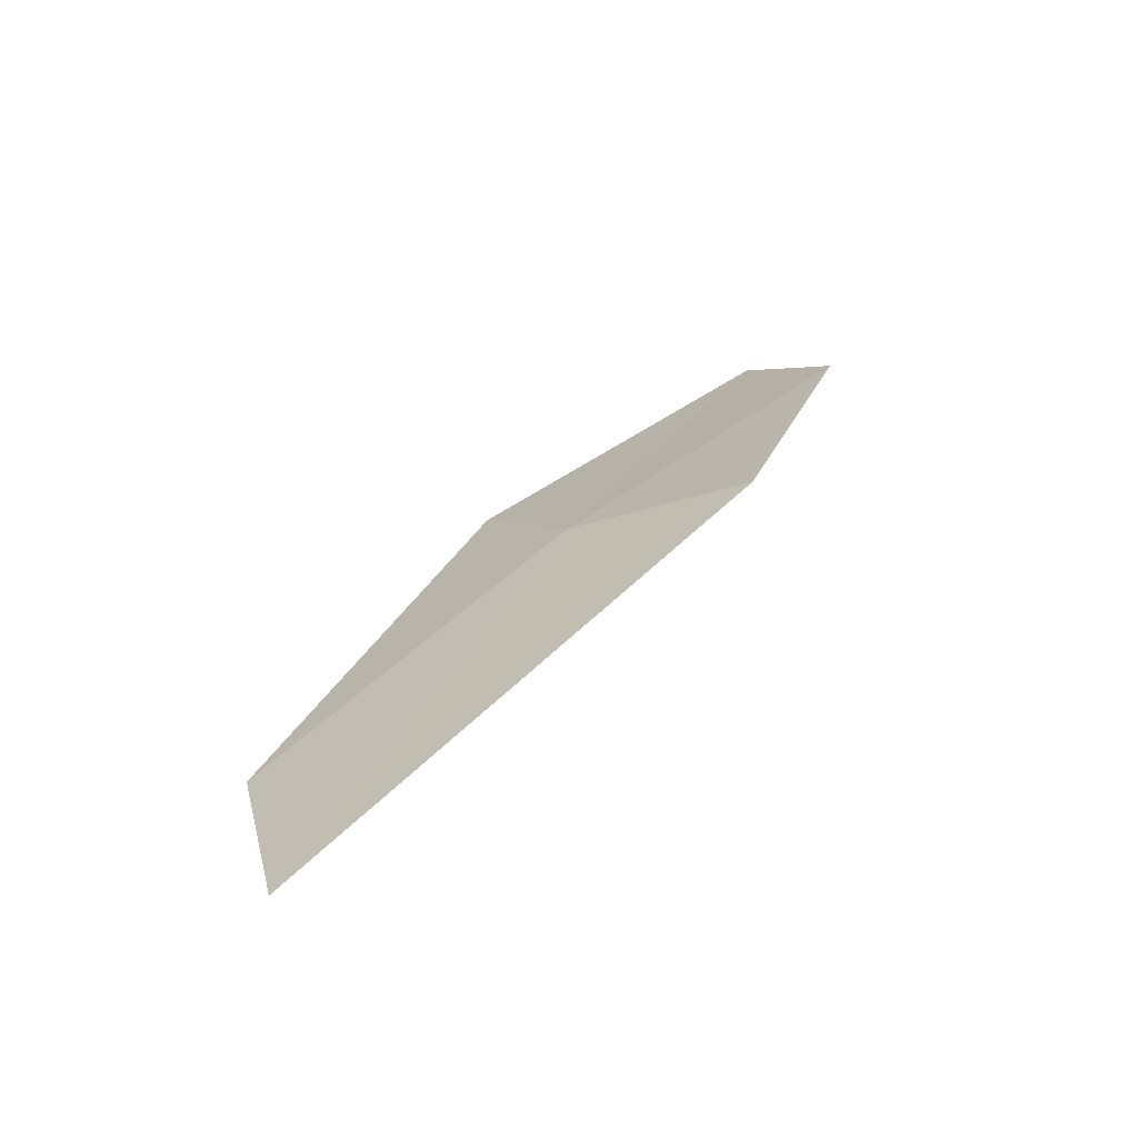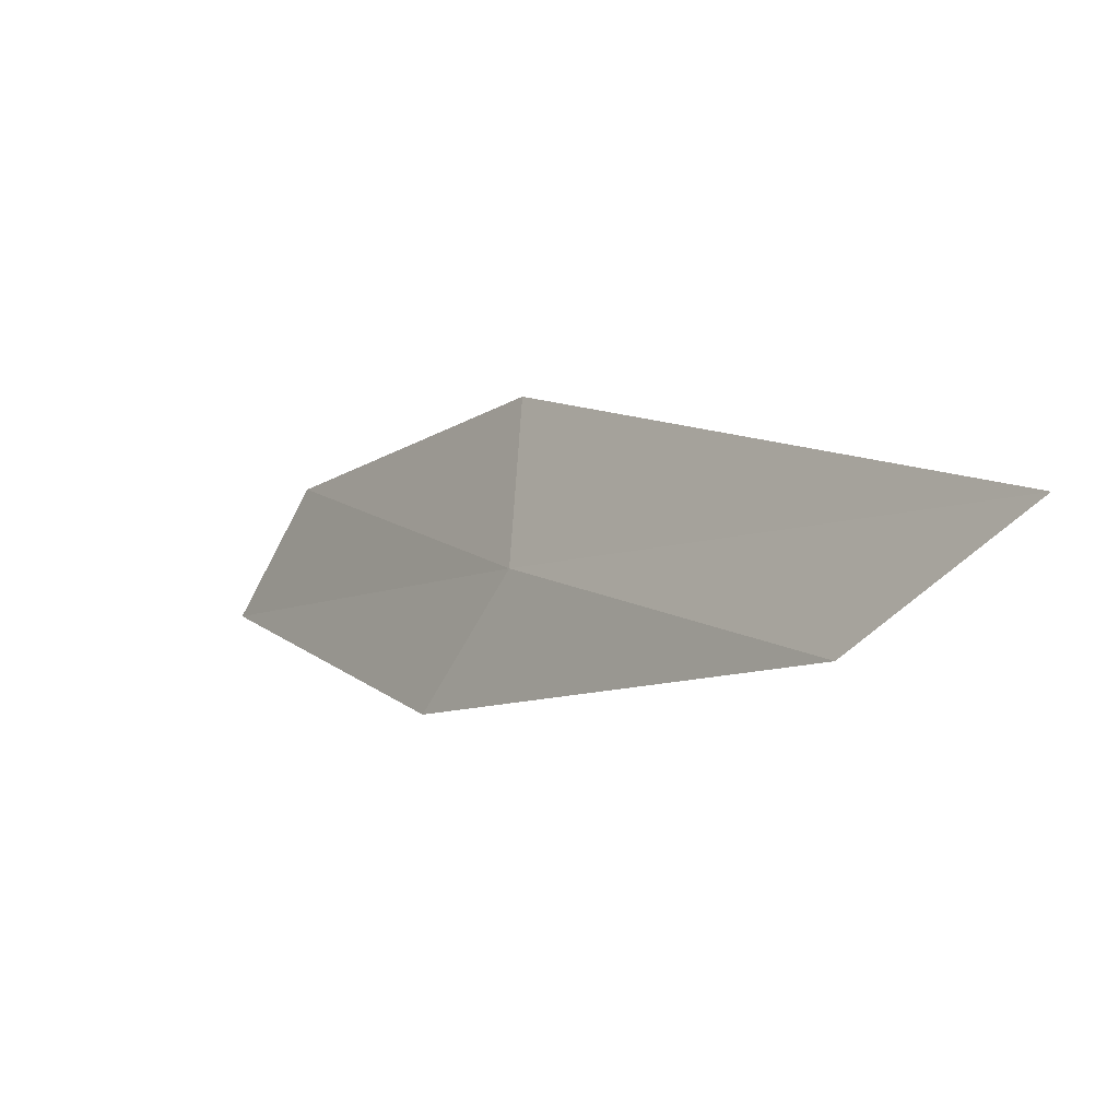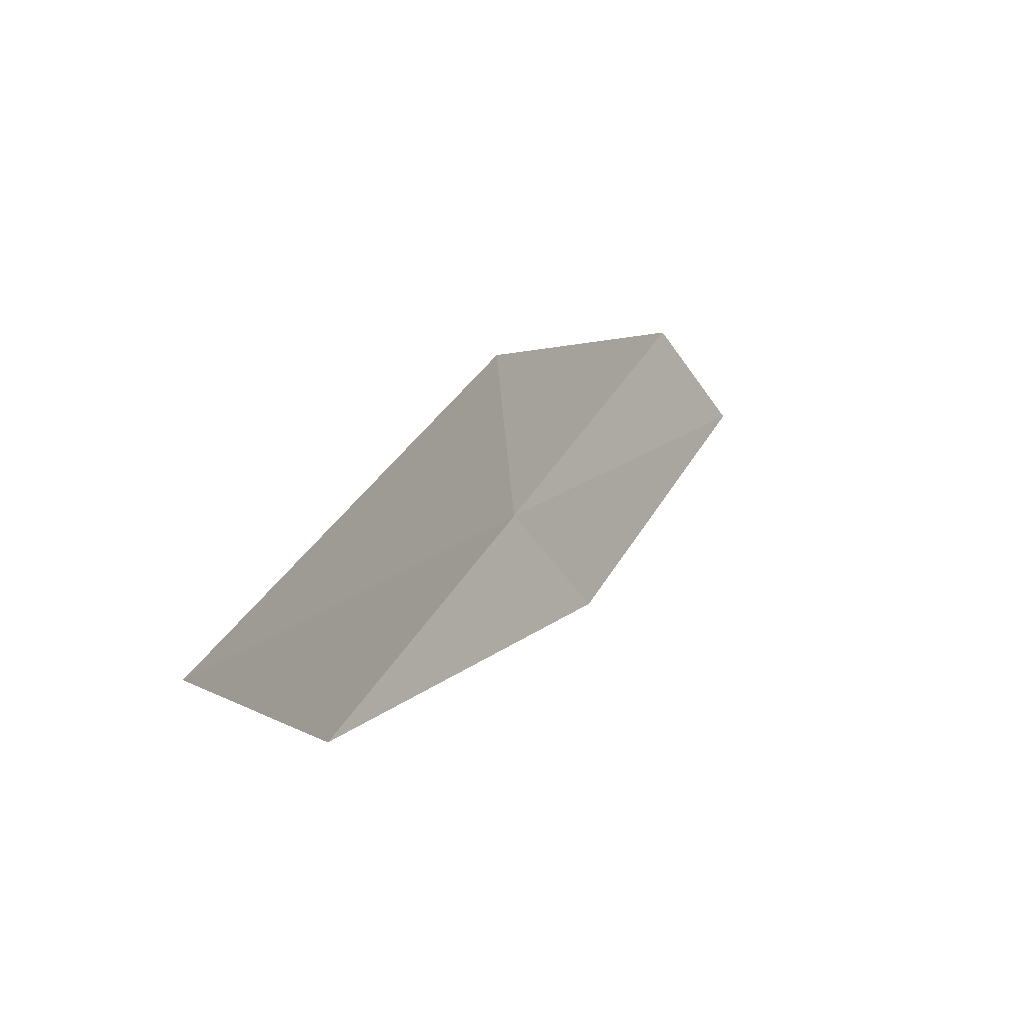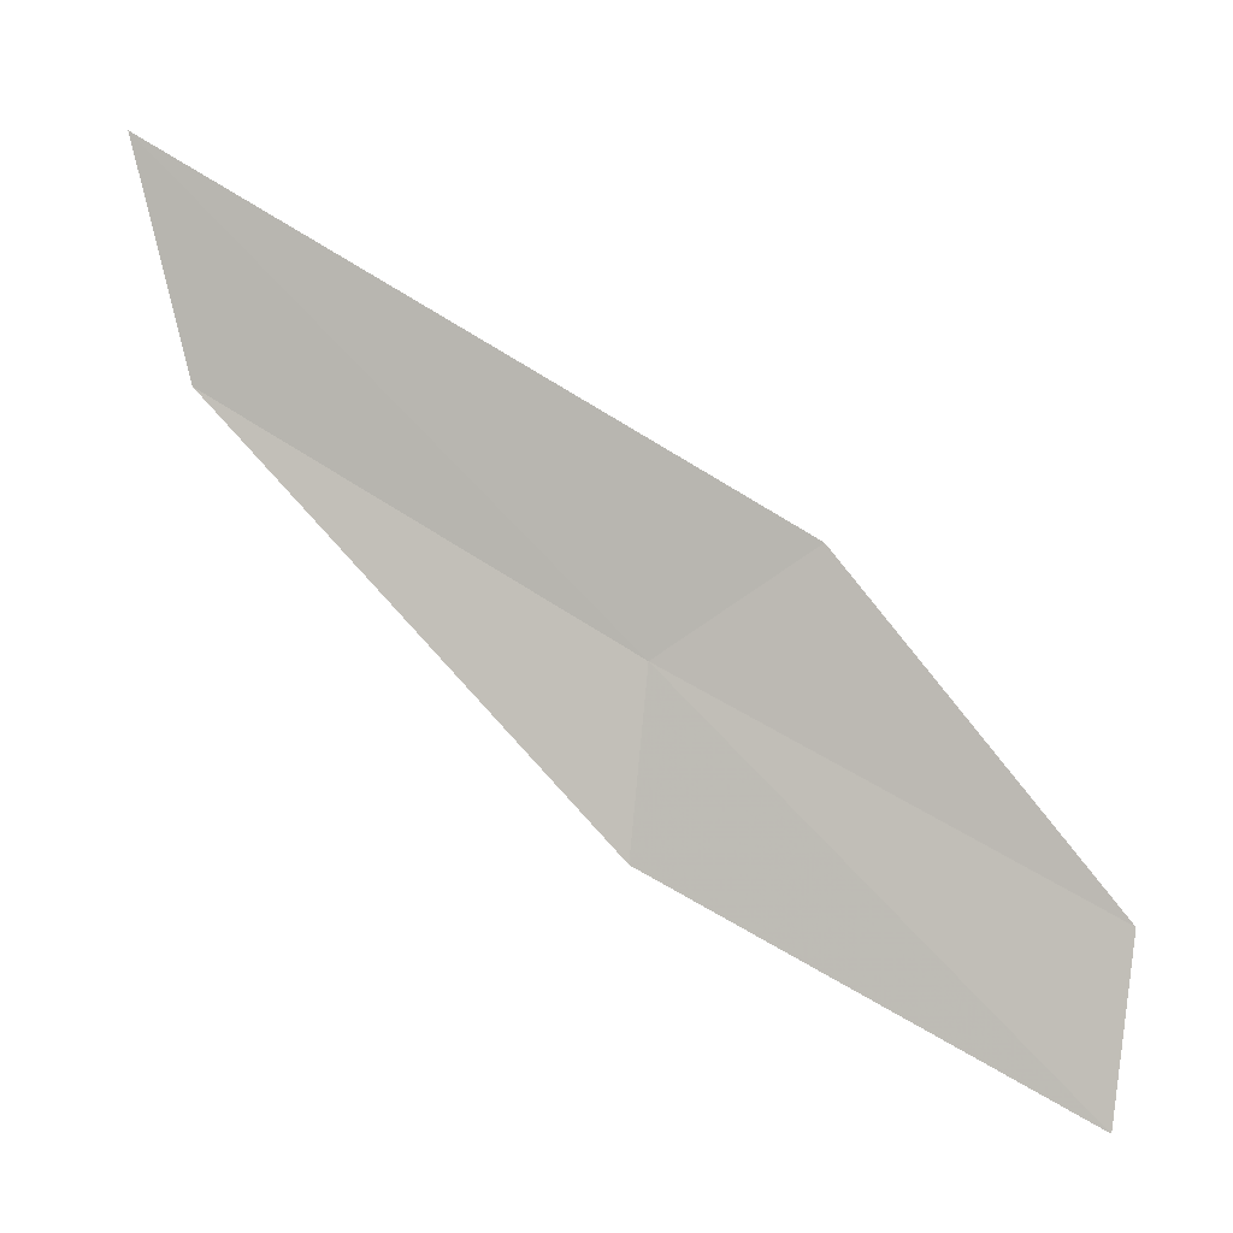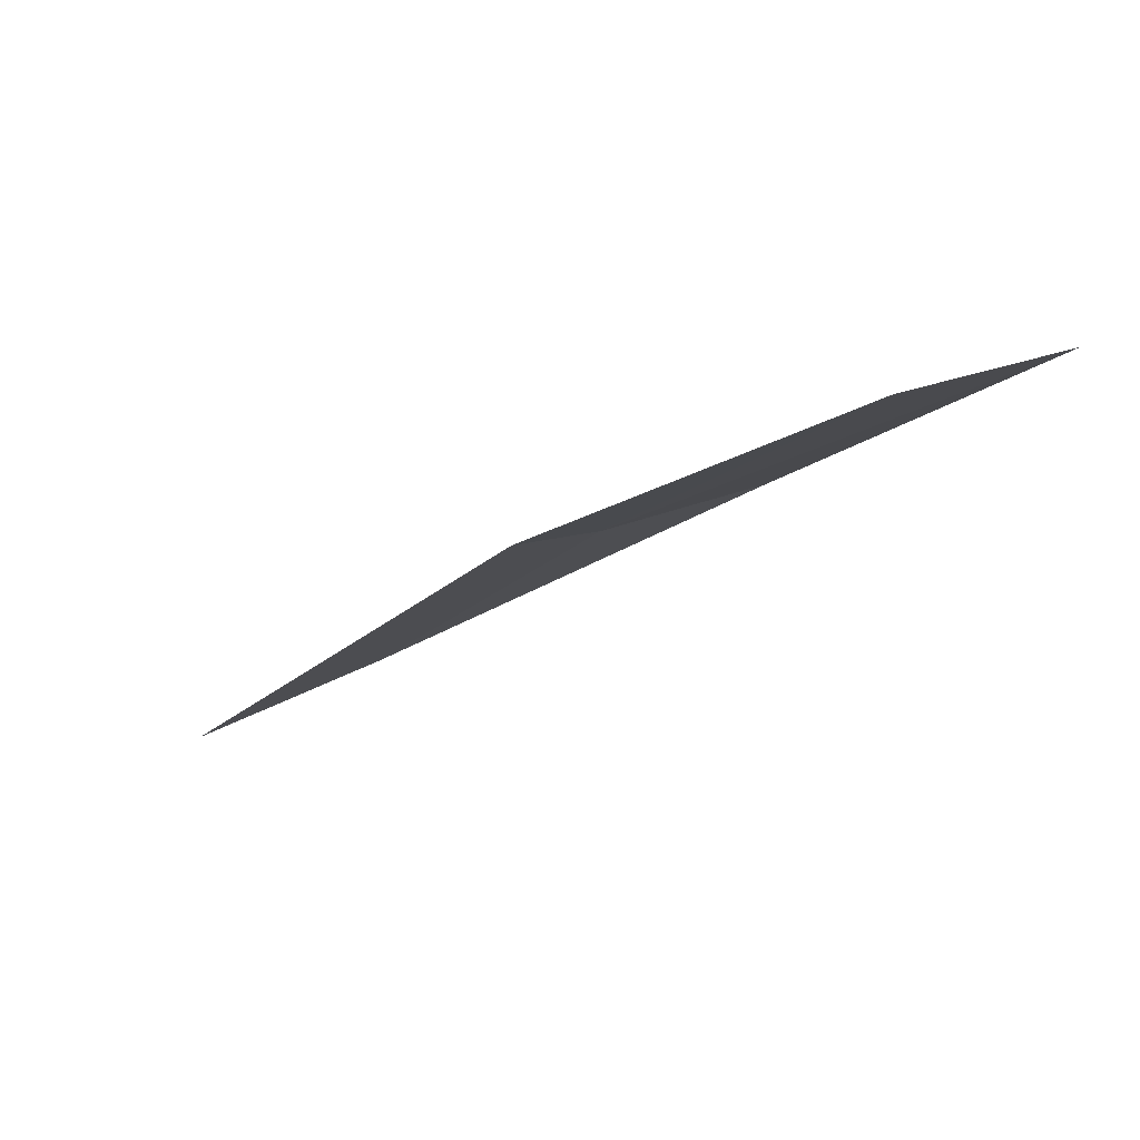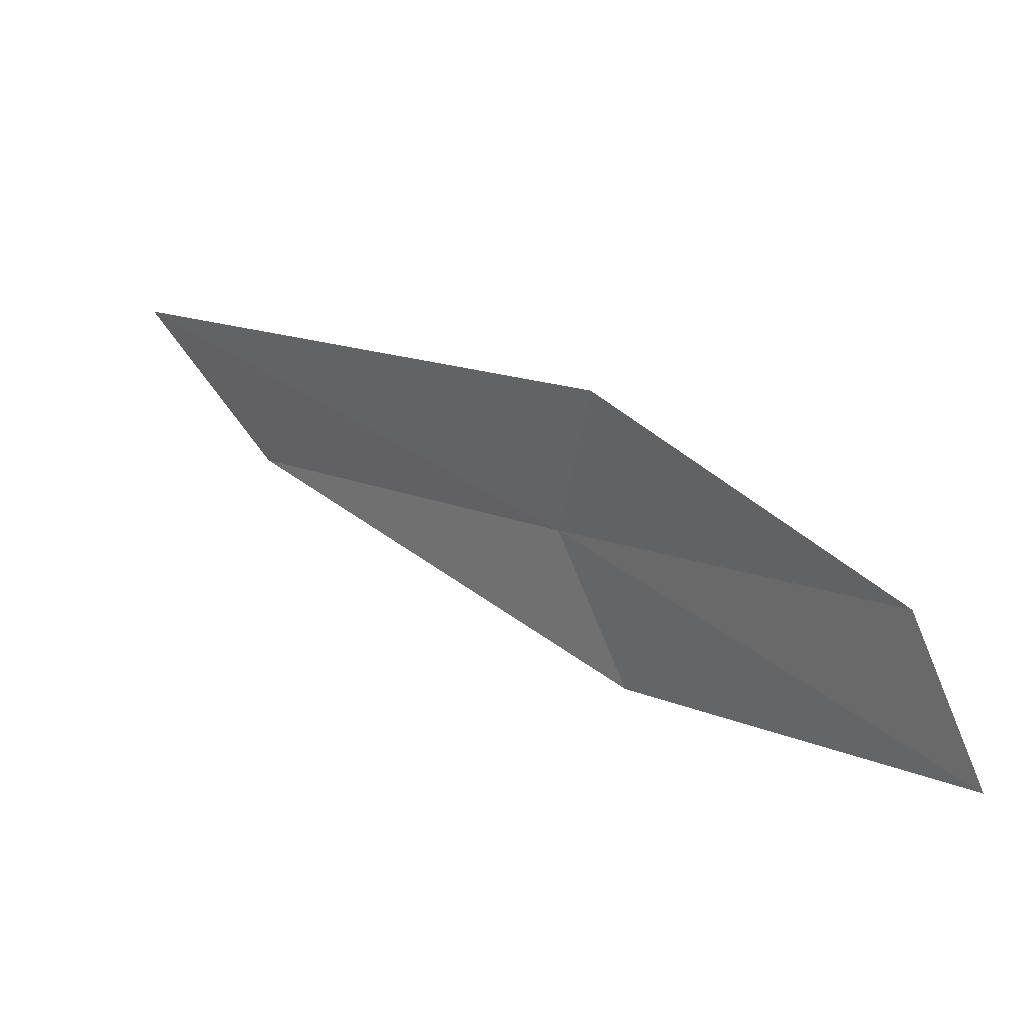
<metadata>
{"format":"obj","ext":"obj","renderer":"f3d","projection":"perspective","resolution":1024,"background":"white","views":[{"elev":67.4,"azim":-128.6,"up":"+Y"},{"elev":47.1,"azim":152.6,"up":"+Y"},{"elev":-37.0,"azim":-112.9,"up":"+Z"},{"elev":-35.8,"azim":-89.9,"up":"+Y"},{"elev":71.4,"azim":-71.9,"up":"+Z"},{"elev":-29.9,"azim":-40.7,"up":"+Y"}]}
</metadata>
<code>
v 17.98 171 10.15
v 18.25 169.8 12.22
v 18.76 169.1 12.12
v 18.52 170.3 10.07
v 17.51 172.2 8.083
v 17.52 171.3 10.92
v 16.79 173.1 7.8
f 1 2 3
f 1 3 4
f 1 4 5
f 1 7 6
f 1 6 2
f 1 5 7

</code>
